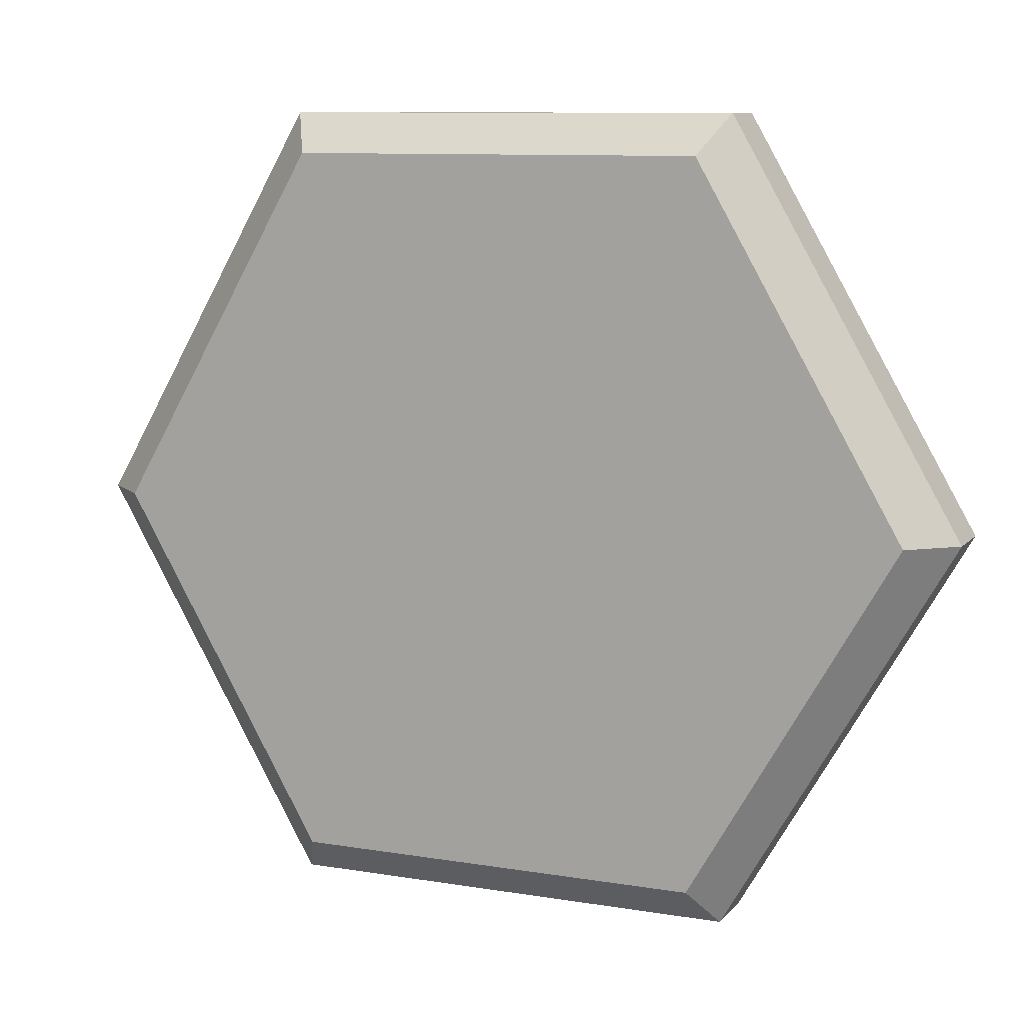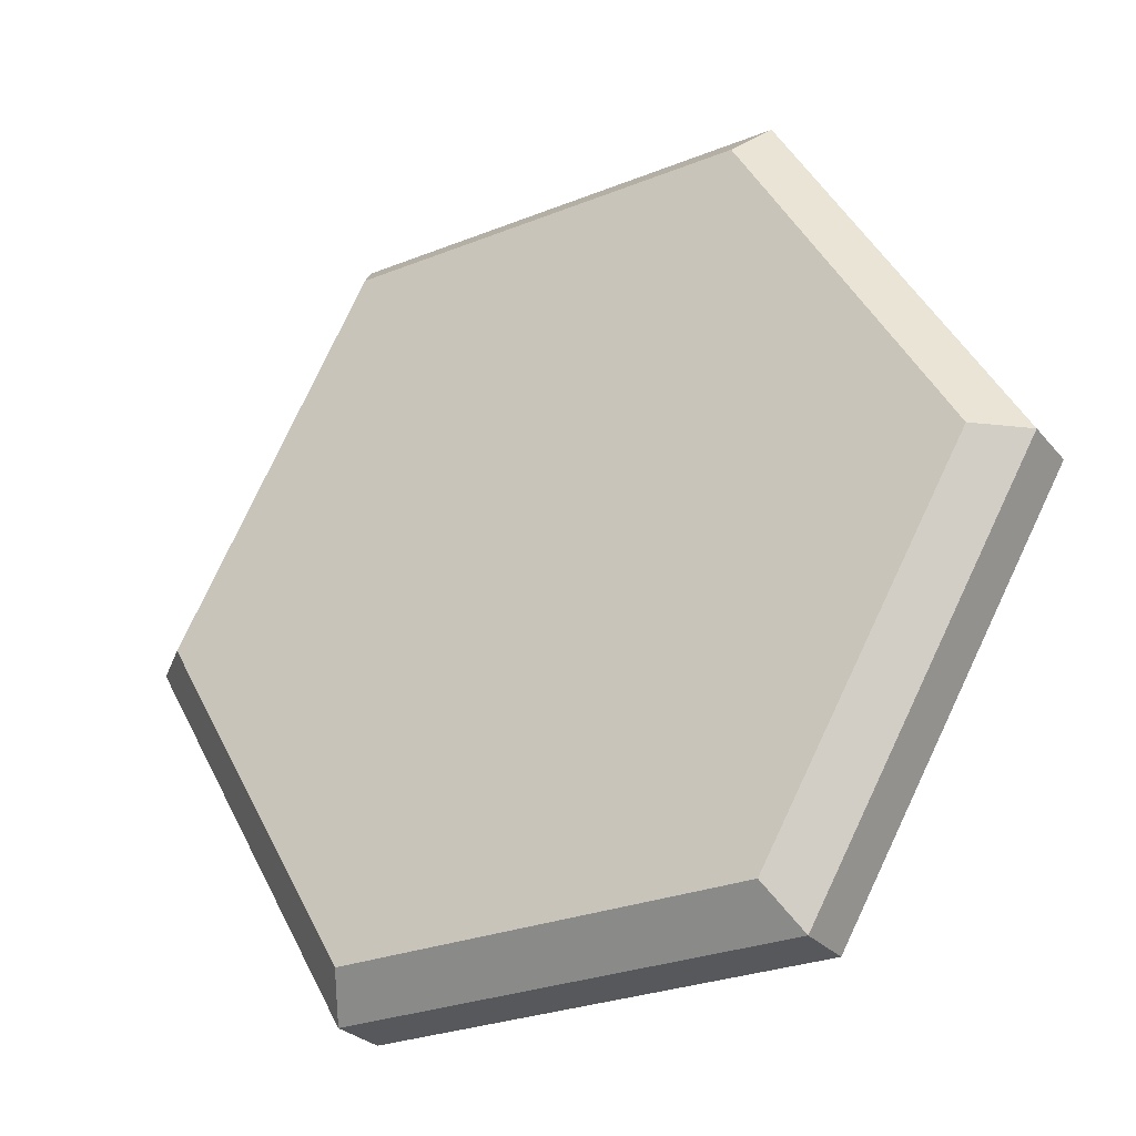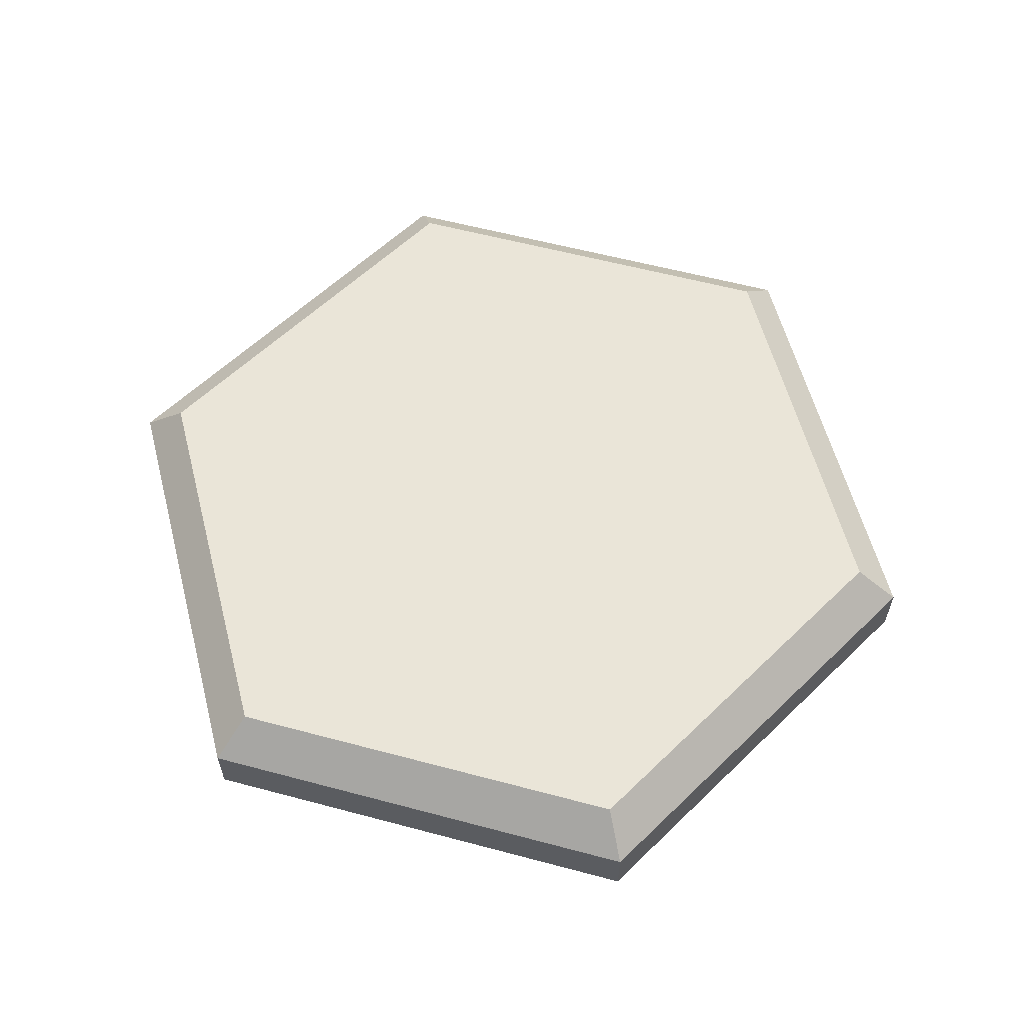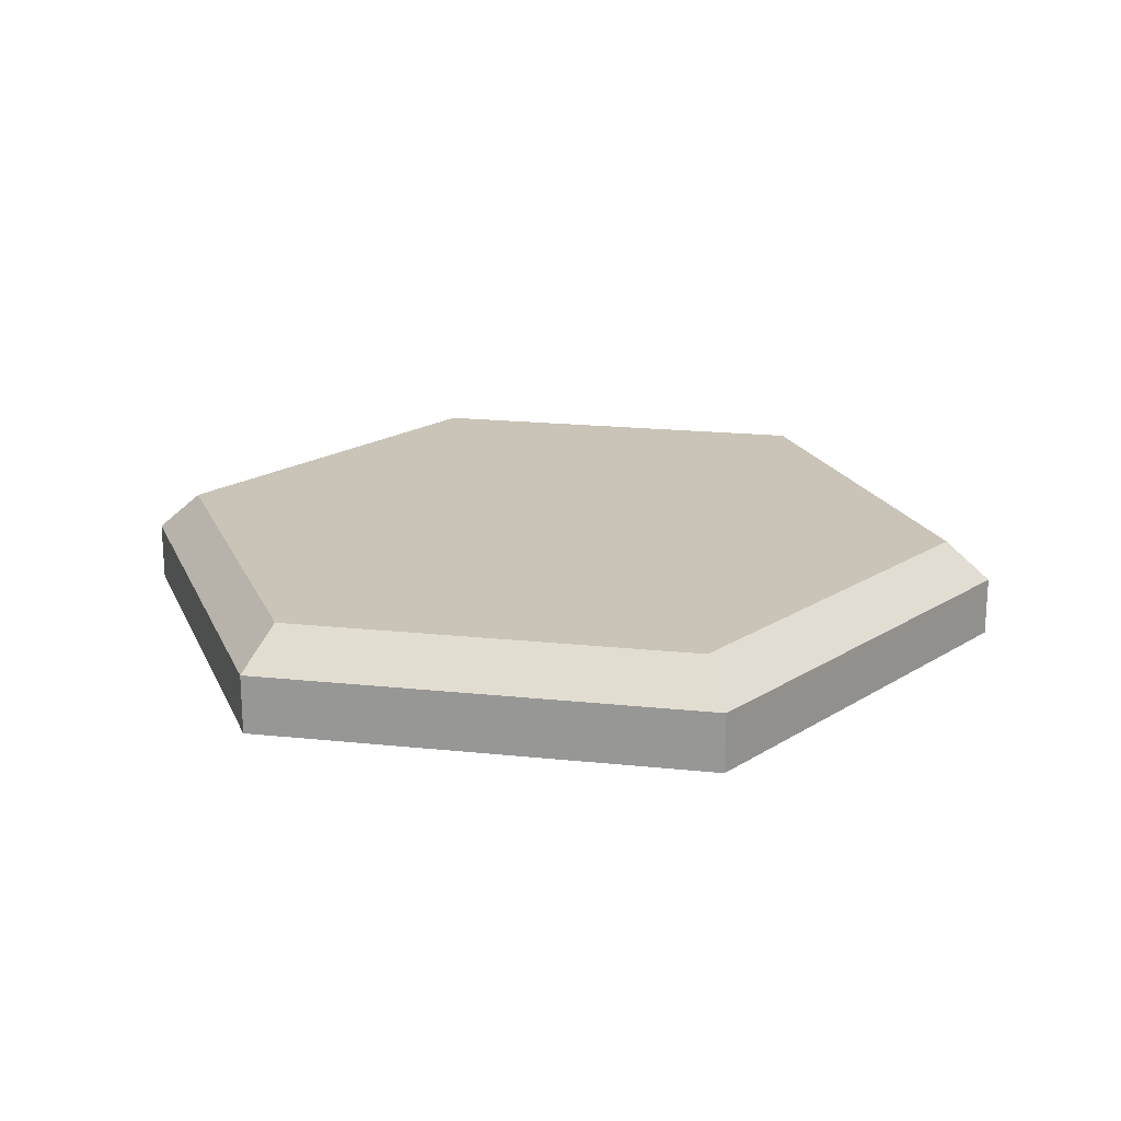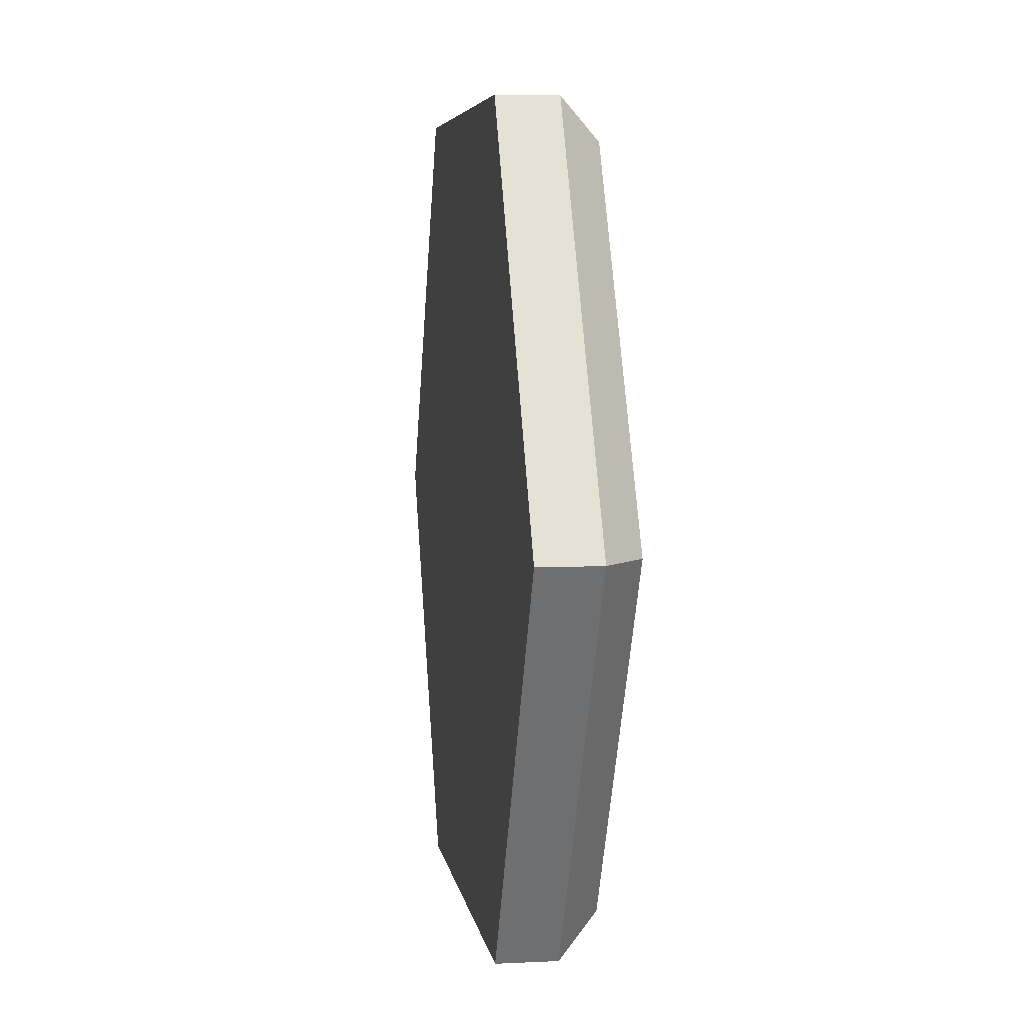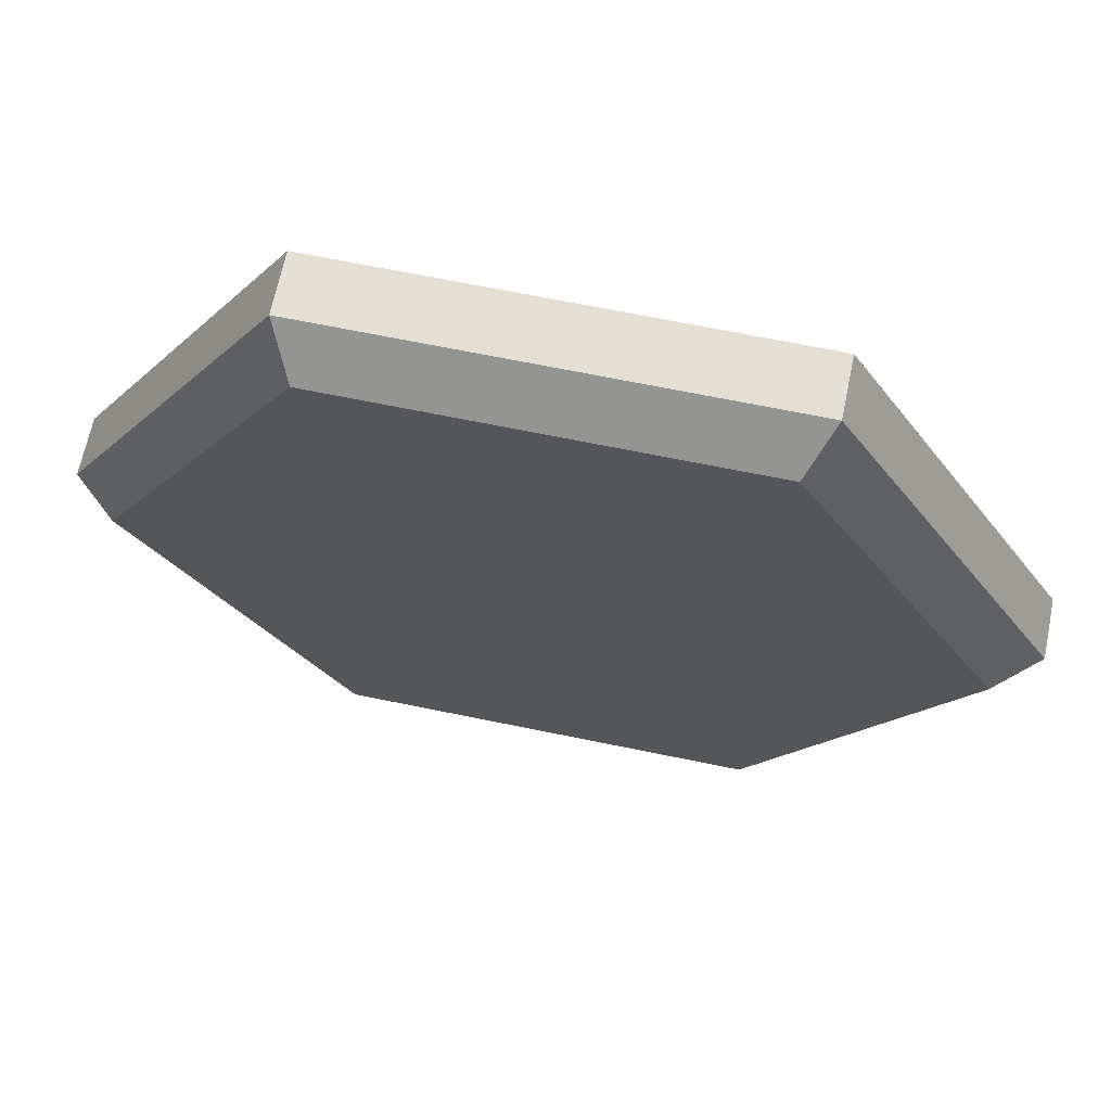
<metadata>
{"format":"obj","ext":"obj","renderer":"f3d","projection":"perspective","resolution":1024,"background":"white","views":[{"elev":9.8,"azim":-156.9,"up":"+Z"},{"elev":-27.8,"azim":-148.7,"up":"+Z"},{"elev":59.4,"azim":-104.7,"up":"+Y"},{"elev":19.8,"azim":-109.0,"up":"+Y"},{"elev":5.6,"azim":81.6,"up":"+Z"},{"elev":66.8,"azim":-168.3,"up":"+Z"}]}
</metadata>
<code>
g Hexagon_02_MO
v -5.281 1.27 8.965e-05
v -2.64 1.27 4.573
v -2.934 0.762 5.081
v -5.867 0.762 8.965e-05
v -5.867 0.762 8.965e-05
v -2.934 0.762 -5.081
v -2.64 1.27 -4.573
v -5.281 1.27 8.965e-05
v -2.64 1.27 4.573
v 2.64 1.27 4.573
v 2.934 0.762 5.081
v -2.934 0.762 5.081
v 2.64 1.27 4.573
v 5.281 1.27 -8.917e-05
v 5.867 0.762 -8.917e-05
v 2.934 0.762 5.081
v 5.281 1.27 -8.917e-05
v 2.64 1.27 -4.573
v 2.934 0.762 -5.081
v 5.867 0.762 -8.917e-05
v 2.64 1.27 -4.573
v -2.64 1.27 -4.573
v -2.934 0.762 -5.081
v 2.934 0.762 -5.081
v -2.934 0.762 5.081
v -2.934 8.965e-05 5.081
v -5.867 8.965e-05 8.965e-05
v -5.867 0.762 8.965e-05
v 2.934 0.762 5.081
v 2.934 8.965e-05 5.081
v -2.934 8.965e-05 5.081
v -2.934 0.762 5.081
v 5.867 0.762 -8.917e-05
v 5.867 8.965e-05 -8.917e-05
v 2.934 8.965e-05 5.081
v 2.934 0.762 5.081
v 2.934 0.762 -5.081
v 2.934 8.965e-05 -5.081
v 5.867 8.965e-05 -8.917e-05
v 5.867 0.762 -8.917e-05
v -2.934 0.762 -5.081
v -2.934 8.965e-05 -5.081
v 2.934 8.965e-05 -5.081
v 2.934 0.762 -5.081
v -5.867 0.762 8.965e-05
v -5.867 8.965e-05 8.965e-05
v -2.934 8.965e-05 -5.081
v -2.934 0.762 -5.081
v -2.64 1.27 -4.573
v 2.64 1.27 -4.573
v -8.965e-05 1.27 8.965e-05
v -5.281 1.27 8.965e-05
v 5.281 1.27 -8.917e-05
v -2.64 1.27 4.573
v 2.64 1.27 4.573
v 2.934 8.965e-05 -5.081
v -2.934 8.965e-05 -5.081
v -8.965e-05 8.965e-05 8.965e-05
v 5.867 8.965e-05 -8.917e-05
v -5.867 8.965e-05 8.965e-05
v 2.934 8.965e-05 5.081
v -2.934 8.965e-05 5.081
g Hexagon_02_MO_0
f 3 2 1
f 4 3 1
f 7 6 5
f 8 7 5
f 11 10 9
f 12 11 9
f 15 14 13
f 16 15 13
f 19 18 17
f 20 19 17
f 23 22 21
f 24 23 21
f 27 26 25
f 28 27 25
f 31 30 29
f 32 31 29
f 35 34 33
f 36 35 33
f 39 38 37
f 40 39 37
f 43 42 41
f 44 43 41
f 47 46 45
f 48 47 45
f 51 50 49
f 51 49 52
f 51 53 50
f 51 52 54
f 51 55 53
f 51 54 55
f 58 57 56
f 58 56 59
f 58 60 57
f 58 59 61
f 58 62 60
f 58 61 62

</code>
